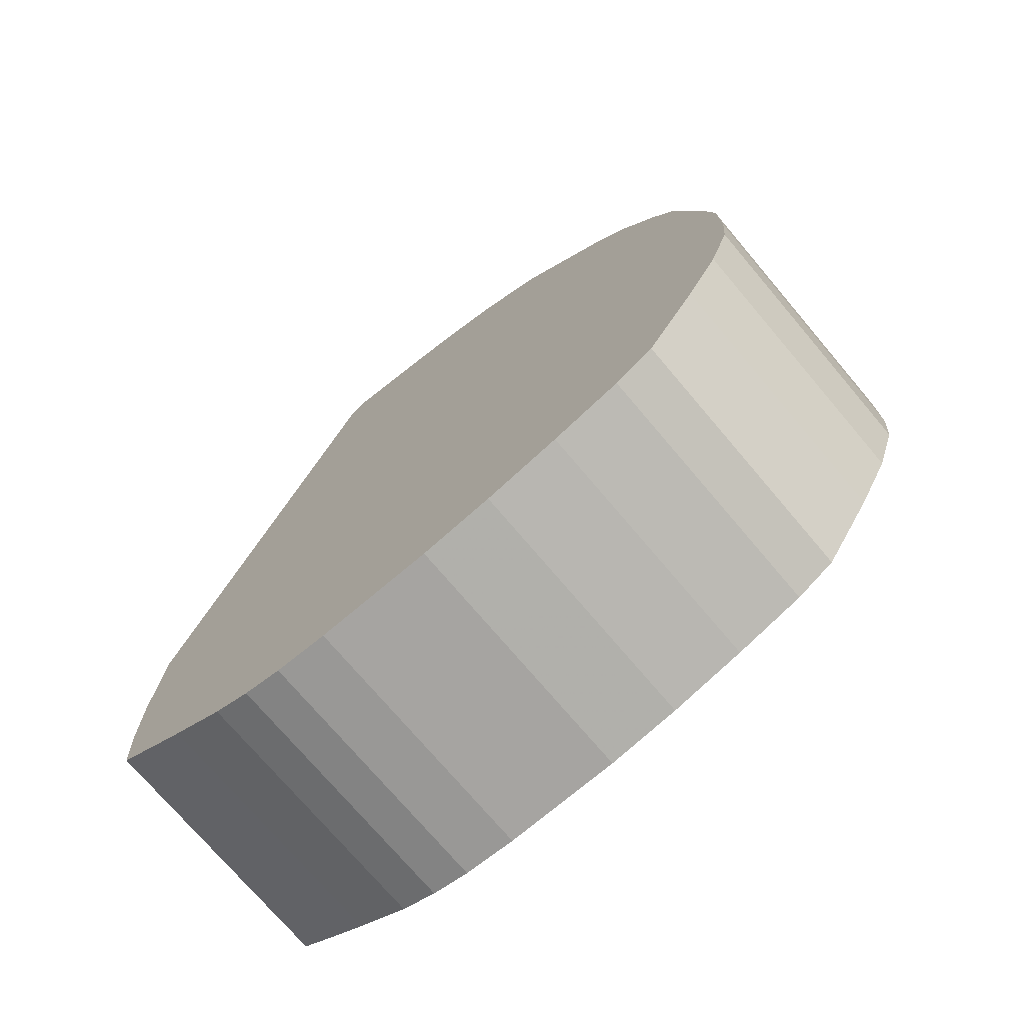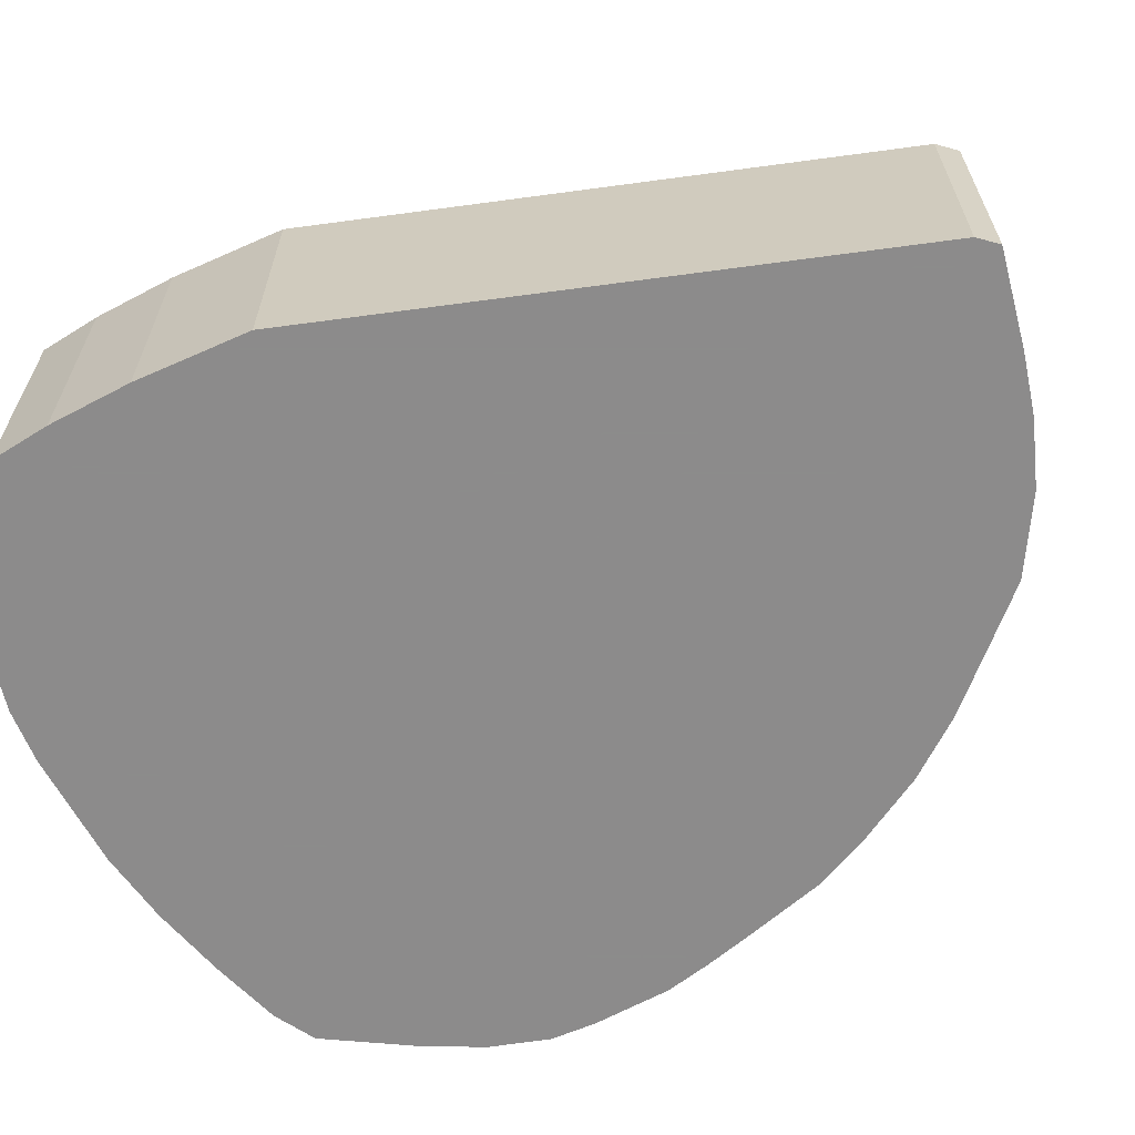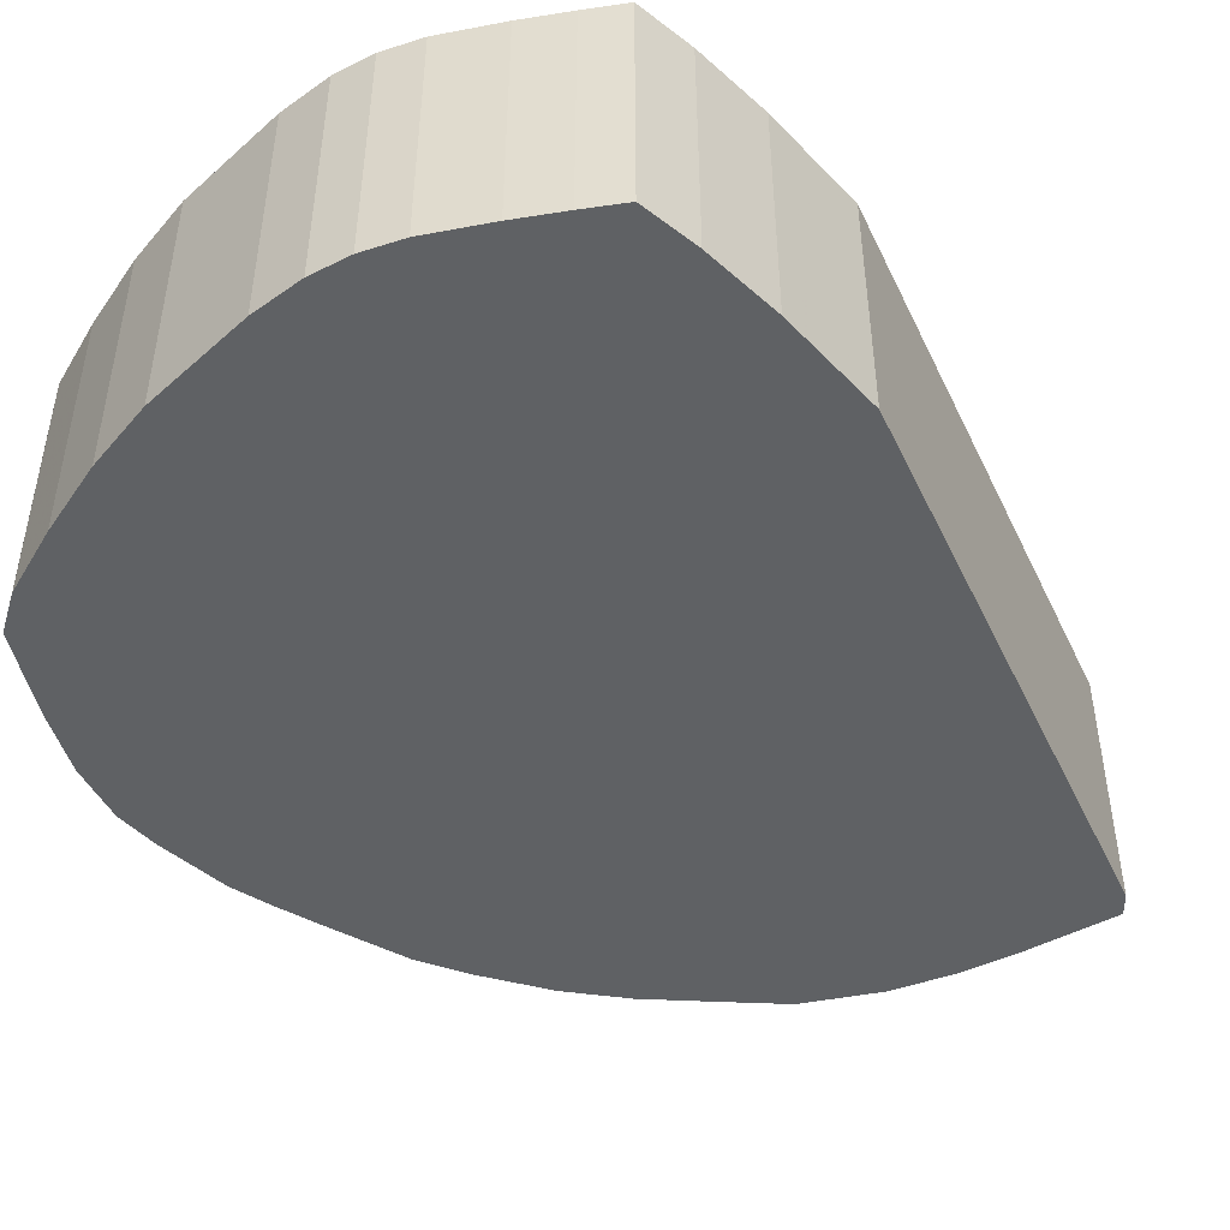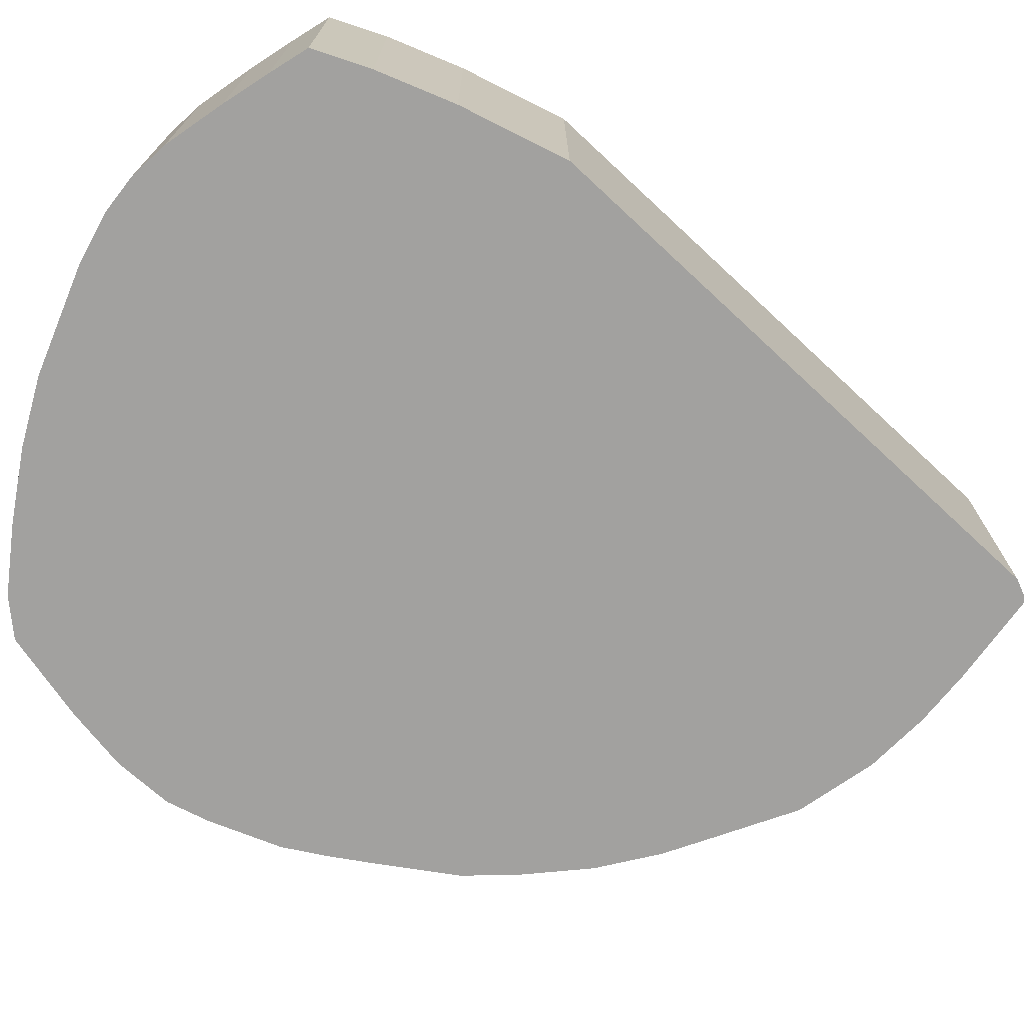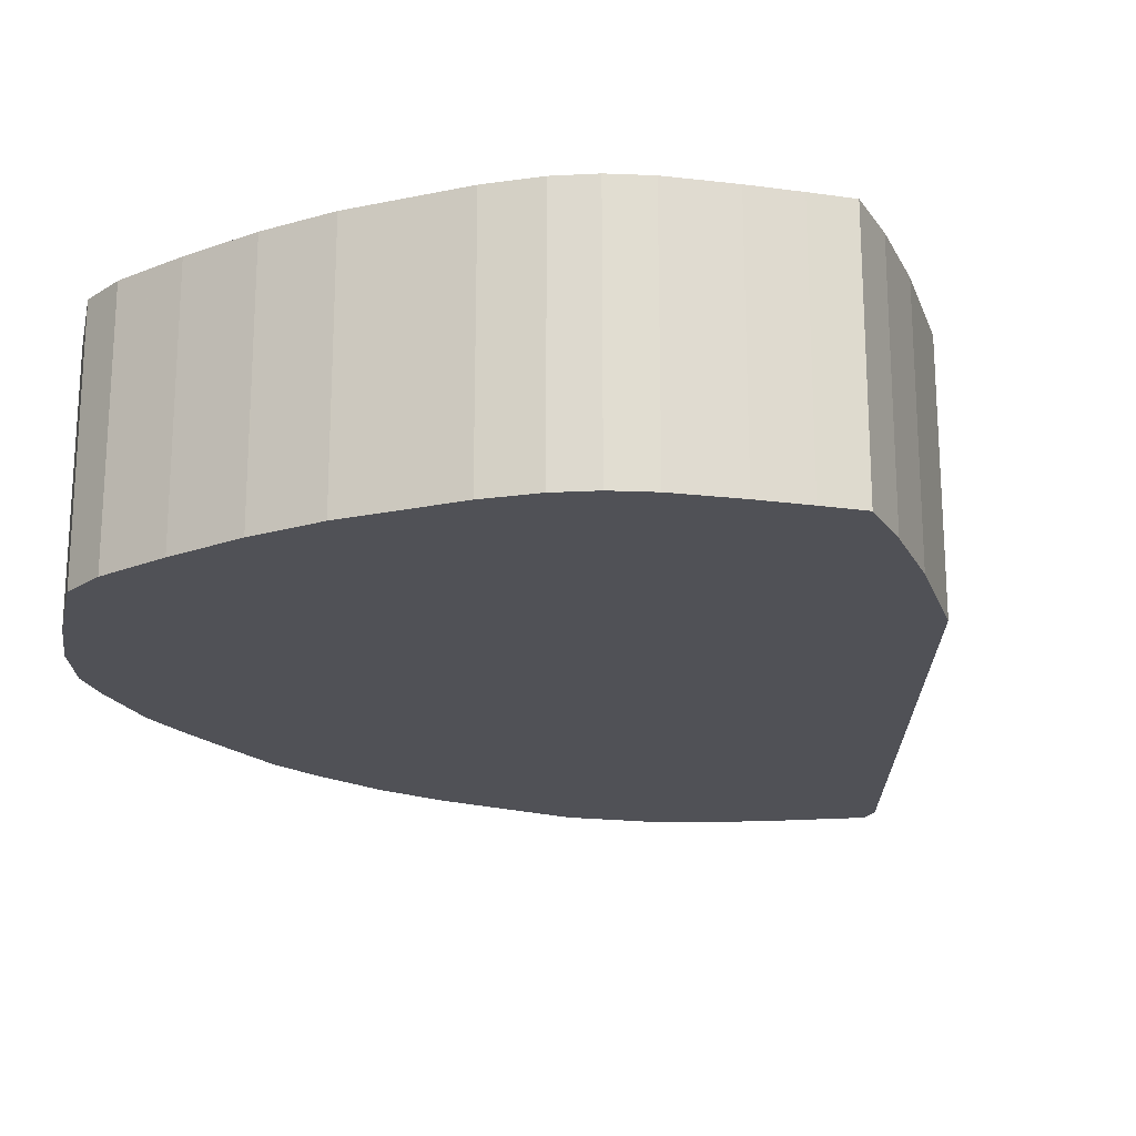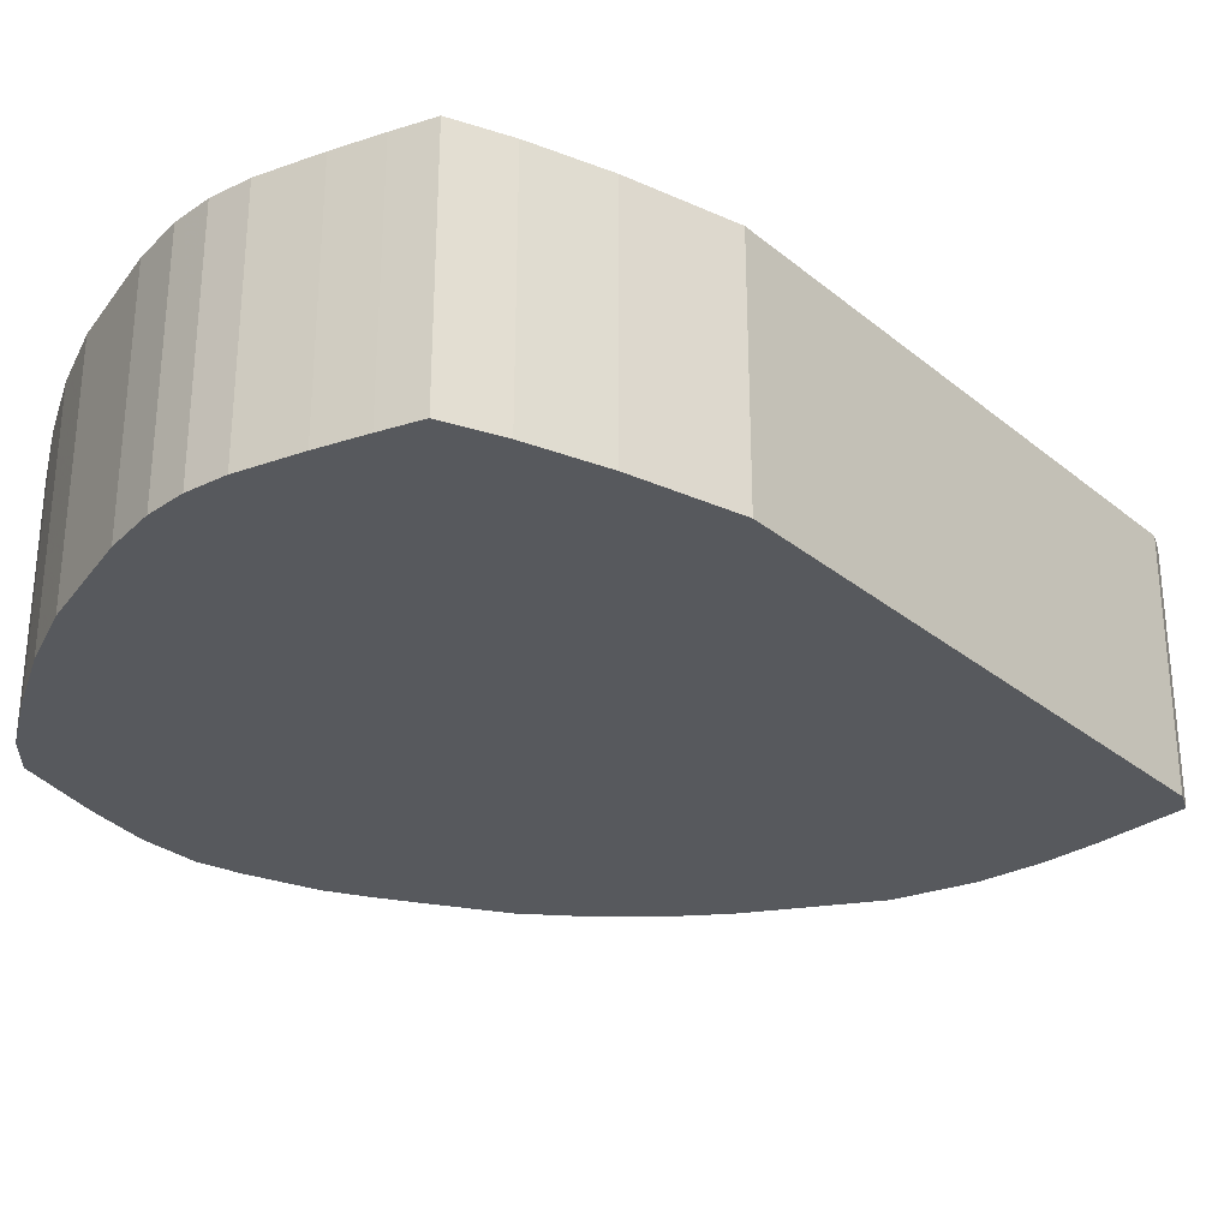
<metadata>
{"format":"obj","ext":"obj","renderer":"f3d","projection":"perspective","resolution":1024,"background":"white","views":[{"elev":-73.5,"azim":-139.8,"up":"+Y"},{"elev":-64.0,"azim":118.1,"up":"+Z"},{"elev":-46.5,"azim":44.9,"up":"+Z"},{"elev":-72.2,"azim":67.4,"up":"+Z"},{"elev":-20.5,"azim":20.8,"up":"+Z"},{"elev":-29.3,"azim":60.5,"up":"+Z"}]}
</metadata>
<code>
v 0.07176 -0.01878 0.025
v 0.07176 -0.01878 -0.025
v 0.0733 -0.04087 -0.025
v 0.0733 -0.04087 0.025
v -0.04591 0.05078 0.025
v -0.05384 0.03981 -0.025
v -0.04591 0.05078 -0.025
v -0.05384 0.03981 0.025
v 0.03164 0.08947 0.025
v 0.03164 0.08947 -0.025
v 0.02842 0.09287 -0.025
v 0.02842 0.09287 0.025
v 0.0733 -0.05686 -0.025
v 0.0733 -0.05686 0.025
v 0.07242 -0.06869 0.025
v 0.07242 -0.06869 -0.025
v 0.01015 0.08862 0.025
v 0.01015 0.08862 -0.025
v -0.0009232 0.08544 -0.025
v -0.0009232 0.08544 0.025
v -0.01316 0.08046 0.025
v -0.02711 0.07164 -0.025
v -0.01316 0.08046 -0.025
v -0.02711 0.07164 0.025
v -0.04426 -0.08424 -0.025
v -0.04426 -0.08424 0.025
v -0.05212 -0.0801 0.025
v -0.05212 -0.0801 -0.025
v -0.03061 -0.08798 0.025
v -0.03061 -0.08798 -0.025
v -0.03899 0.0585 0.025
v -0.03899 0.0585 -0.025
v 0.04671 -0.0861 -0.025
v 0.04671 -0.0861 0.025
v 0.03929 -0.08956 0.025
v 0.03929 -0.08956 -0.025
v -0.01588 -0.09115 0.025
v -0.01588 -0.09115 -0.025
v -0.001719 -0.09287 -0.025
v -0.001719 -0.09287 0.025
v -0.0733 -0.03325 0.025
v -0.0731 -0.01828 -0.025
v -0.0733 -0.03325 -0.025
v -0.0731 -0.01828 0.025
v -0.07259 -0.04203 -0.025
v -0.07259 -0.04203 0.025
v -0.06861 -0.05338 0.025
v -0.06861 -0.05338 -0.025
v -0.06941 -0.0002929 -0.025
v -0.06941 -0.0002929 0.025
v -0.06538 0.0163 0.025
v -0.06538 0.0163 -0.025
v -0.0715 -0.009534 0.025
v -0.0715 -0.009534 -0.025
v -0.06088 0.02662 0.025
v -0.06088 0.02662 -0.025
v 0.06558 -0.07358 0.025
v 0.06558 -0.07358 -0.025
v 0.0575 -0.07916 -0.025
v 0.0575 -0.07916 0.025
v 0.02103 -0.09287 -0.025
v 0.02103 -0.09287 0.025
v -0.06216 -0.06483 -0.025
v -0.06216 -0.06483 0.025
v 0.03152 -0.09171 0.025
v 0.03152 -0.09171 -0.025
f 2 1 3
f 1 4 3
f 6 5 7
f 5 6 8
f 9 10 11
f 12 9 11
f 10 9 2
f 9 1 2
f 14 13 4
f 4 13 3
f 13 14 15
f 16 13 15
f 18 17 11
f 17 12 11
f 17 18 19
f 20 17 19
f 22 21 23
f 21 22 24
f 21 19 23
f 21 20 19
f 25 26 27
f 25 27 28
f 29 25 30
f 25 29 26
f 32 31 22
f 22 31 24
f 31 32 7
f 5 31 7
f 33 34 35
f 36 33 35
f 37 38 39
f 37 39 40
f 38 37 30
f 37 29 30
f 41 42 43
f 42 41 44
f 41 45 46
f 45 41 43
f 46 45 47
f 45 48 47
f 49 50 51
f 49 51 52
f 53 54 42
f 53 42 44
f 53 49 54
f 49 53 50
f 6 55 8
f 56 55 6
f 55 56 52
f 51 55 52
f 16 57 58
f 57 16 15
f 59 57 60
f 57 59 58
f 59 60 34
f 33 59 34
f 61 62 40
f 39 61 40
f 27 63 28
f 64 63 27
f 63 64 47
f 48 63 47
f 14 65 15
f 55 65 8
f 31 65 24
f 41 65 44
f 65 64 27
f 65 21 24
f 29 65 26
f 65 14 4
f 1 65 4
f 65 9 12
f 17 65 12
f 26 65 27
f 65 37 40
f 65 5 8
f 65 53 44
f 9 65 1
f 34 65 35
f 65 17 20
f 21 65 20
f 62 65 40
f 65 46 47
f 65 31 5
f 50 65 51
f 60 65 34
f 65 57 15
f 37 65 29
f 64 65 47
f 65 41 46
f 53 65 50
f 65 55 51
f 57 65 60
f 66 25 28
f 66 2 3
f 10 66 11
f 66 45 43
f 66 18 11
f 42 66 43
f 66 10 2
f 66 6 7
f 32 66 7
f 13 66 3
f 19 66 23
f 59 66 58
f 38 66 39
f 66 22 23
f 66 16 58
f 18 66 19
f 66 38 30
f 54 66 42
f 66 32 22
f 66 49 52
f 66 13 16
f 56 66 52
f 25 66 30
f 66 61 39
f 66 56 6
f 66 33 36
f 45 66 48
f 49 66 54
f 66 59 33
f 63 66 28
f 66 63 48
f 66 36 35
f 65 66 35
f 61 66 62
f 66 65 62

</code>
